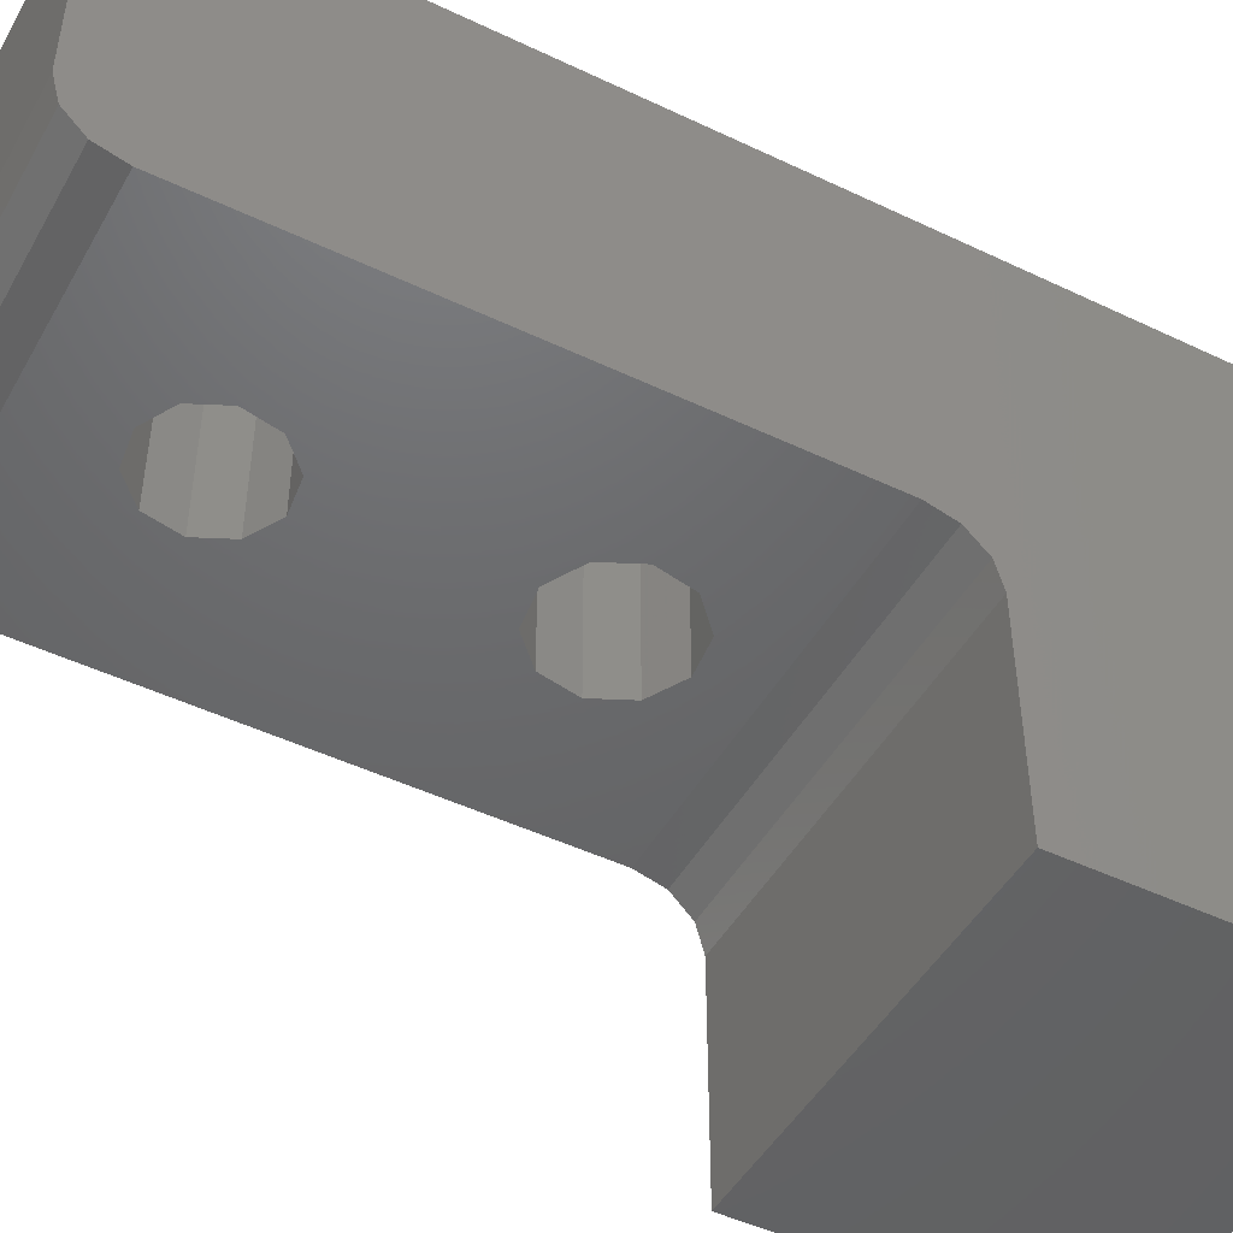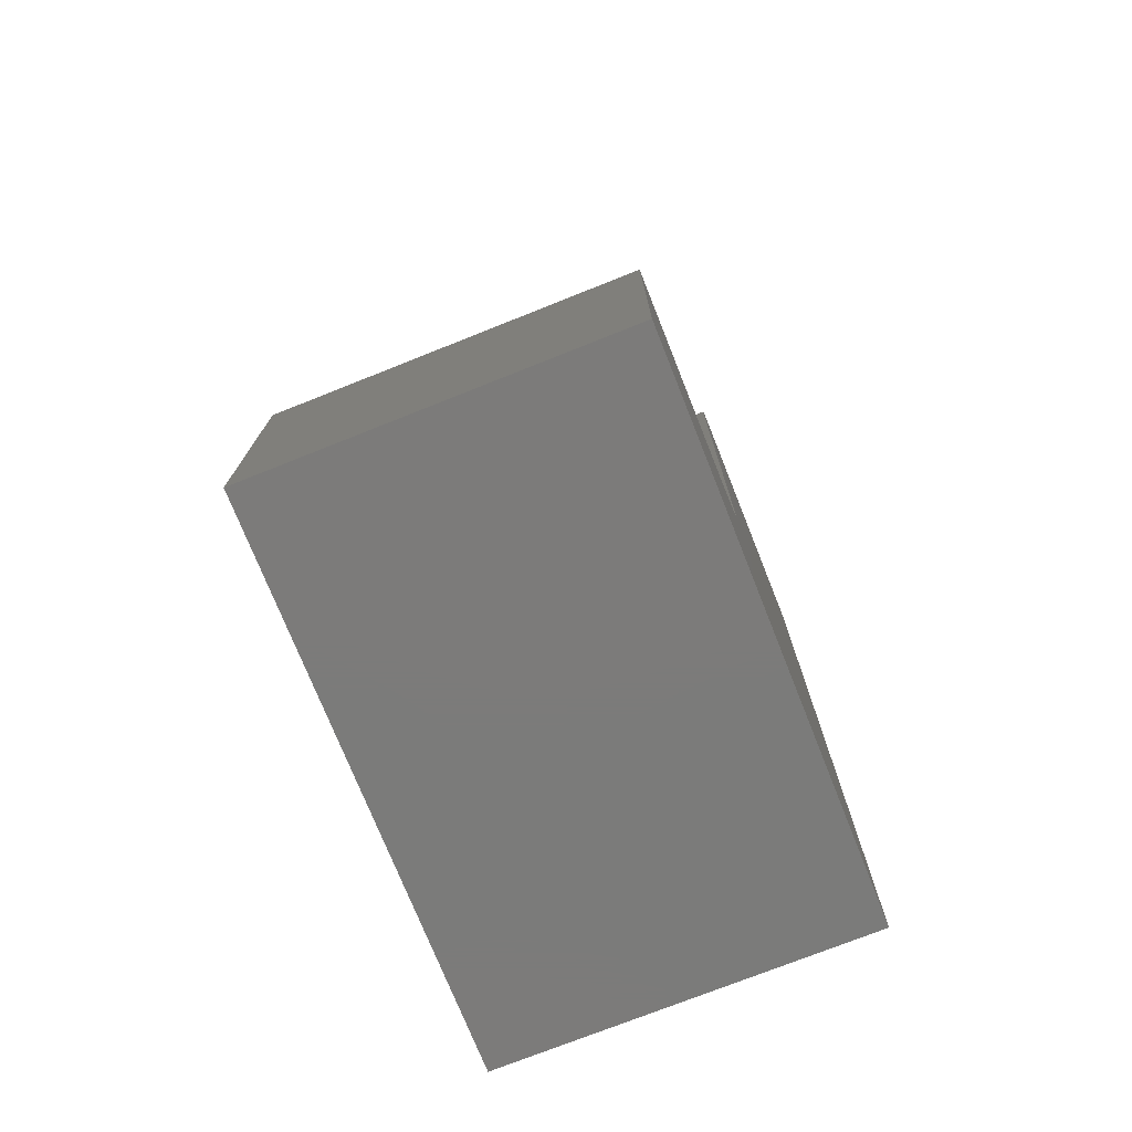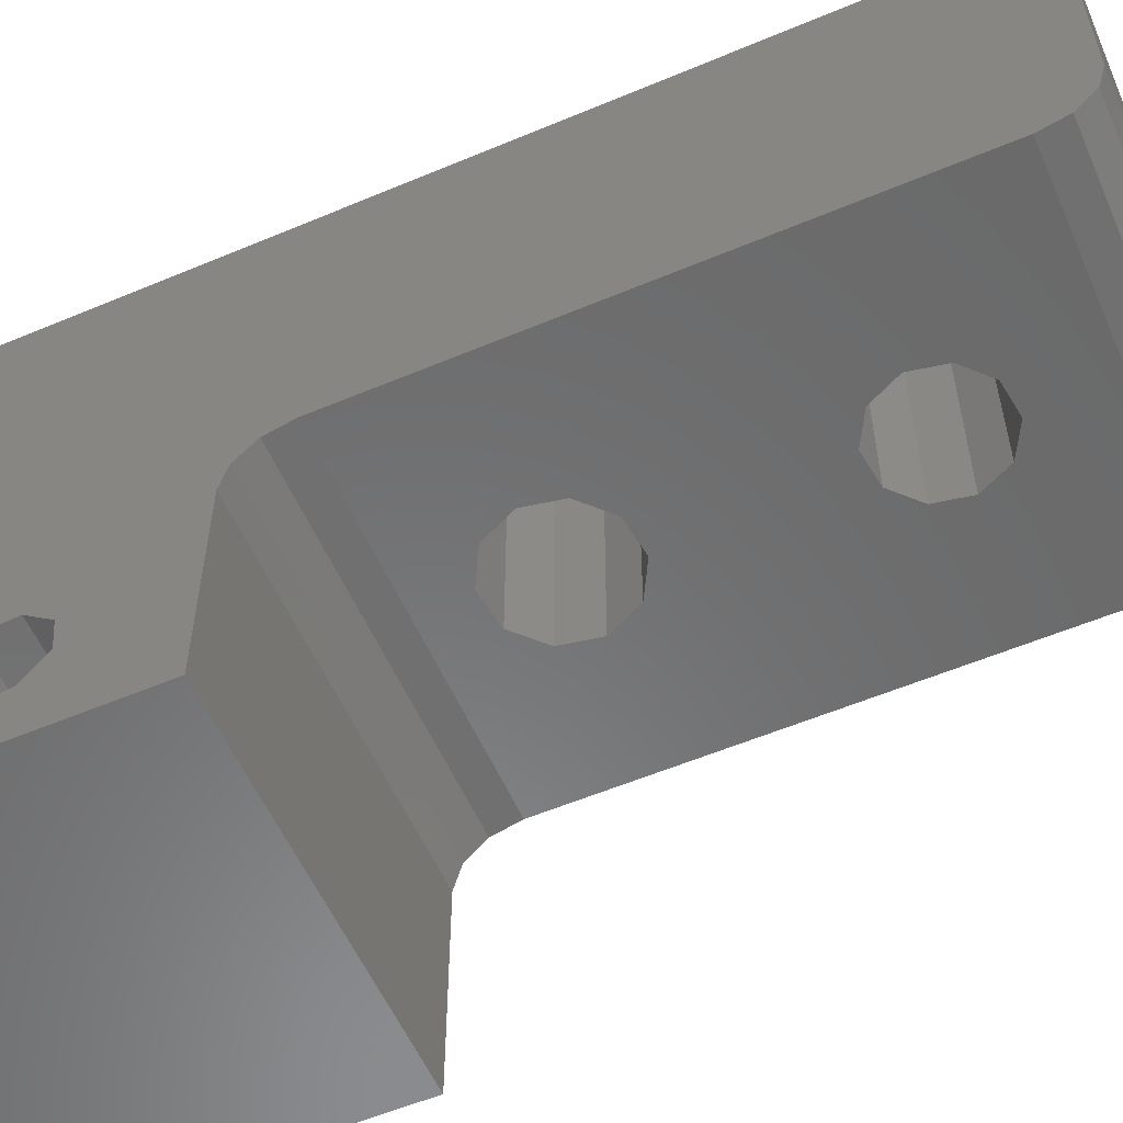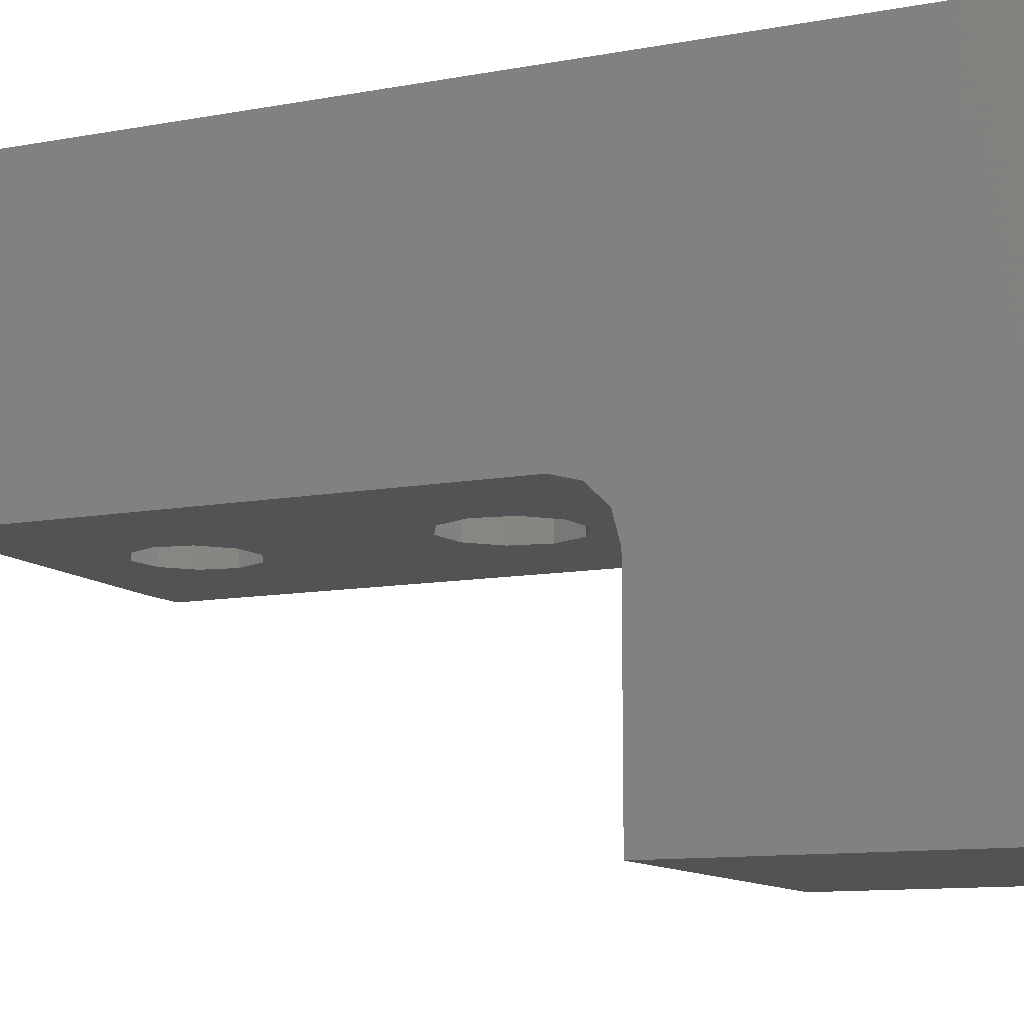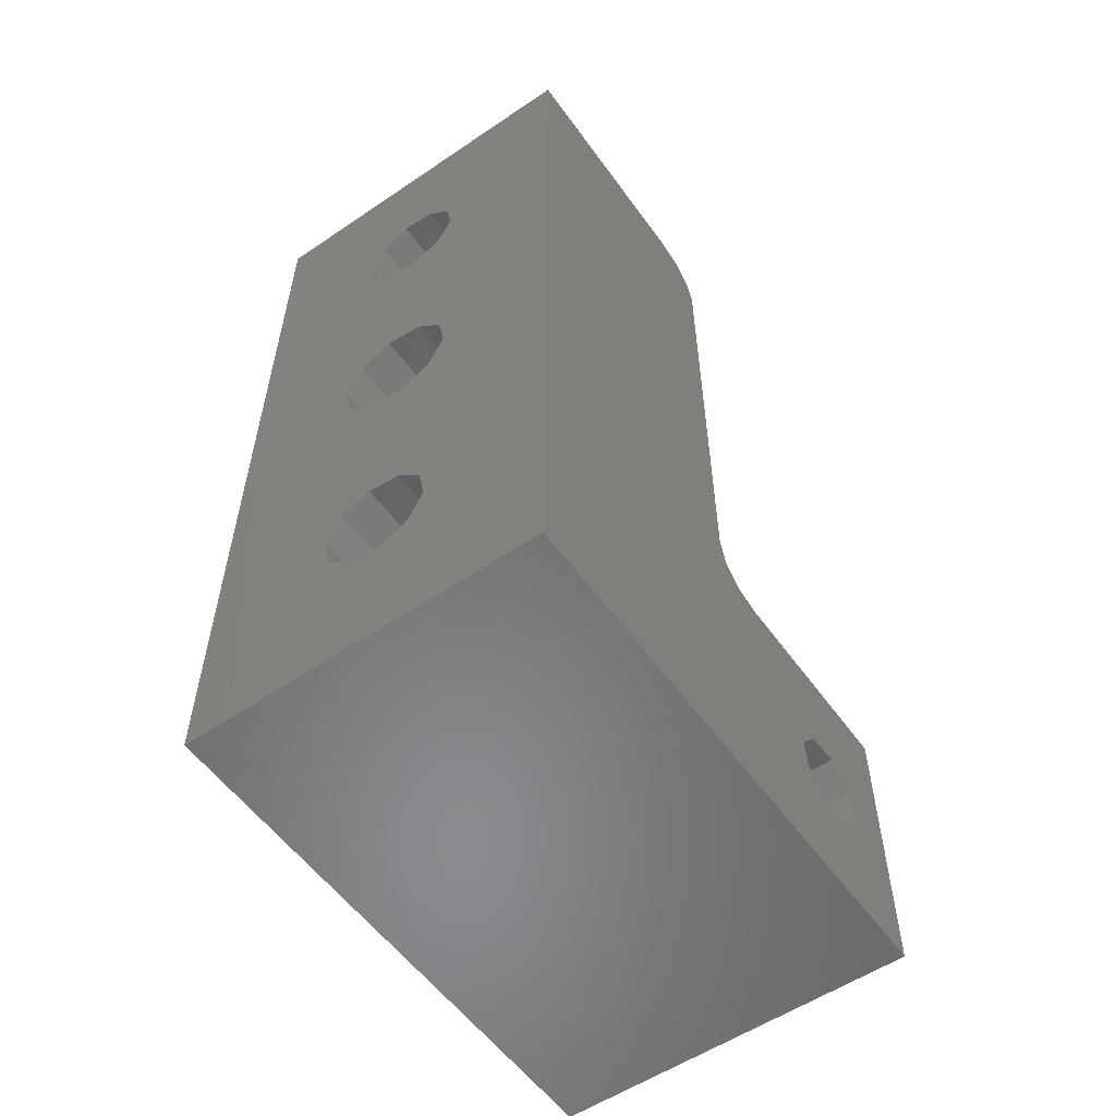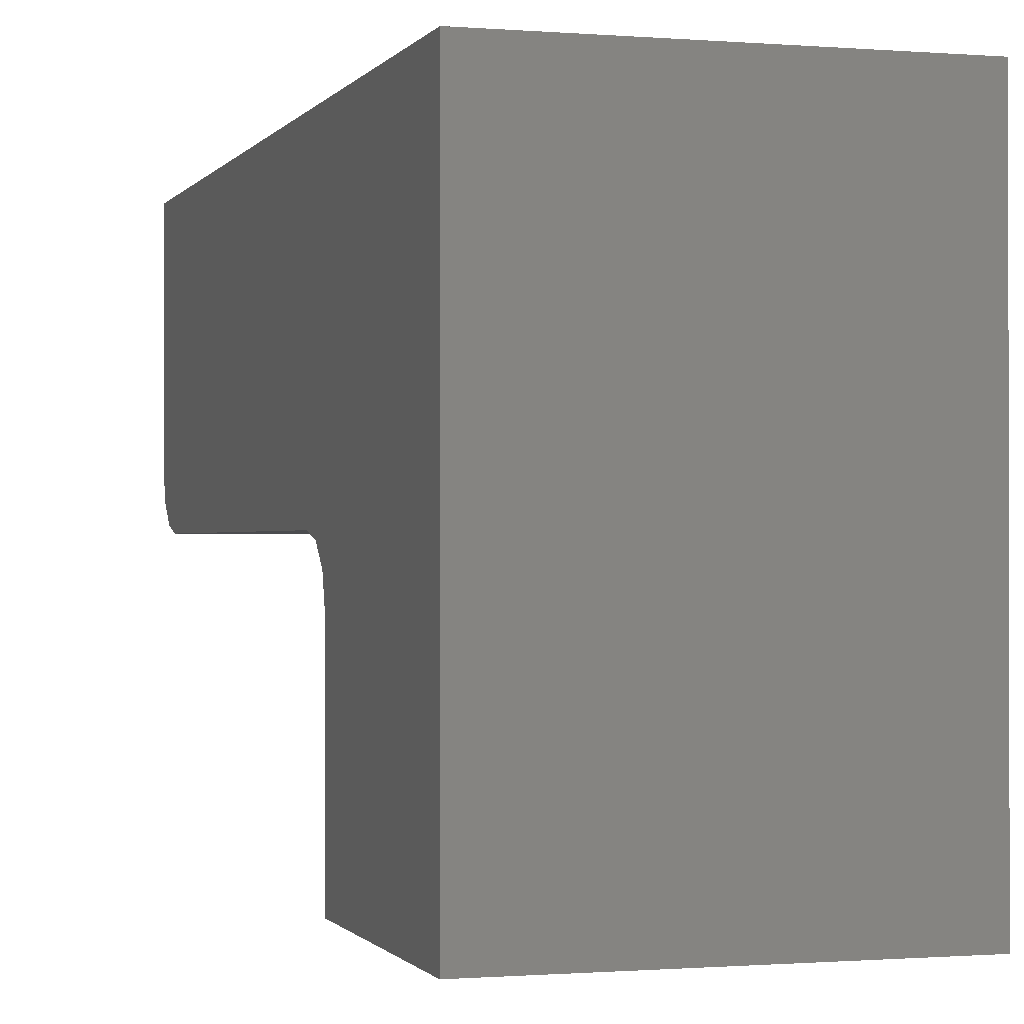
<metadata>
{"format":"stl","ext":"stl","renderer":"f3d","projection":"perspective","resolution":1024,"background":"white","views":[{"elev":-47.4,"azim":-118.3,"up":"+Z"},{"elev":-74.6,"azim":-158.3,"up":"+Y"},{"elev":-56.8,"azim":113.7,"up":"+Z"},{"elev":-11.0,"azim":-65.3,"up":"+Z"},{"elev":-56.0,"azim":35.3,"up":"+Y"},{"elev":-0.7,"azim":-16.9,"up":"+Z"}]}
</metadata>
<code>
# stl→obj: 101 verts, 206 faces
v 10 17.5 -16.4
v -10 19 -16
v 10 19 -16
v -10 17.5 -16.4
v 10 16.4 -17.5
v -10 16.4 -17.5
v 10 16 -19
v -10 16 -19
v 2.917 26.59 -16
v 1.423 28 -16
v 0.5543 37.05 -16
v -2.975 40.38 -16
v -2.633 38.56 -16
v -1.285 37.29 -16
v -2.417 27.28 -16
v -3.296 25.43 -16
v -2.917 23.41 -16
v -1.423 22 -16
v 0.6141 21.73 -16
v 10 47 -16
v 2.633 41.44 -16
v 1.285 42.71 -16
v -0.5543 42.95 -16
v -10 47 -16
v -2.181 42.06 -16
v 2.417 22.72 -16
v 3.296 24.57 -16
v 2.181 37.94 -16
v 2.975 39.62 -16
v -0.6141 28.27 -16
v -10 16 -30.4
v 10 16 -30.4
v -10 50 -13
v -10 49.6 -14.5
v -10 48.5 -15.6
v -10 0 0
v -10 50 0
v -10 0 -30.4
v 10 10.4 -25.7
v 10 9.199 -27.19
v 10 8.704 -22.6
v 10 10.19 -23.8
v 10 50 0
v 10 0 0
v 10 6.801 -22.81
v 10 48.5 -15.6
v 10 49.6 -14.5
v 10 50 -13
v 10 0 -30.4
v 10 7.296 -27.4
v 10 5.806 -26.2
v 10 5.601 -24.3
v 2.181 7.941 -16
v 2.975 9.616 0
v 2.975 9.616 -16
v 2.633 11.44 0
v 2.633 11.44 -16
v 2.181 7.941 0
v 0.5543 7.052 -16
v 0.5543 7.052 0
v -1.285 7.289 -16
v -1.285 7.289 0
v -2.633 8.562 -16
v -2.633 8.562 0
v -2.181 12.06 -16
v -2.975 10.38 0
v -2.975 10.38 -16
v -2.181 12.06 0
v -0.5543 12.95 -16
v -0.5543 12.95 0
v 1.285 12.71 -16
v 1.285 12.71 0
v -2.975 40.38 0
v -2.633 38.56 -3.608e-16
v -2.181 42.06 0
v -0.5543 42.95 0
v 1.285 42.71 0
v 2.633 41.44 -3.608e-16
v 2.975 39.62 0
v 2.181 37.94 0
v 0.5543 37.05 0
v -1.285 37.29 0
v 4.441e-16 9.199 -27.19
v 4.441e-16 10.4 -25.7
v 4.441e-16 10.19 -23.8
v 4.441e-16 7.296 -27.4
v 4.441e-16 5.806 -26.2
v 4.441e-16 6.801 -22.81
v 4.441e-16 5.601 -24.3
v 4.441e-16 8.704 -22.6
v -1.443 8 -25
v -3.296 25.43 0
v -2.917 23.41 -3.608e-16
v -2.417 27.28 0
v -0.6141 28.27 0
v 1.423 28 0
v 2.917 26.59 -3.608e-16
v 0.6141 21.73 0
v -1.423 22 0
v 3.296 24.57 0
v 2.417 22.72 0
f 1 2 3
f 2 1 4
f 4 1 5
f 4 5 6
f 6 5 7
f 6 7 8
f 9 10 11
f 2 12 13
f 2 13 14
f 2 14 15
f 2 15 16
f 2 16 17
f 2 17 18
f 2 18 19
f 2 19 3
f 20 3 21
f 20 21 22
f 20 22 23
f 20 23 24
f 24 23 25
f 24 25 12
f 24 12 2
f 3 19 26
f 3 26 27
f 3 27 9
f 3 9 11
f 3 11 28
f 3 28 29
f 3 29 21
f 15 14 30
f 30 14 11
f 30 11 10
f 8 7 31
f 31 7 32
f 2 33 34
f 2 34 35
f 2 35 24
f 36 37 33
f 36 33 2
f 36 2 4
f 36 4 6
f 36 6 8
f 36 8 31
f 36 31 38
f 39 40 32
f 7 5 41
f 7 41 42
f 7 42 39
f 7 39 32
f 1 3 43
f 1 43 44
f 1 44 45
f 1 45 41
f 1 41 5
f 3 20 46
f 3 46 47
f 3 47 48
f 3 48 43
f 49 32 40
f 49 40 50
f 49 50 51
f 49 51 52
f 49 52 45
f 49 45 44
f 20 24 46
f 46 24 35
f 46 35 47
f 47 35 34
f 47 34 48
f 48 34 33
f 33 37 48
f 48 37 43
f 49 44 38
f 38 44 36
f 53 54 55
f 55 54 56
f 55 56 57
f 54 53 58
f 58 53 59
f 58 59 60
f 60 59 61
f 60 61 62
f 62 61 63
f 62 63 64
f 65 66 67
f 67 66 64
f 67 64 63
f 66 65 68
f 68 65 69
f 68 69 70
f 70 69 71
f 70 71 72
f 72 71 57
f 72 57 56
f 25 73 12
f 12 73 74
f 12 74 13
f 73 25 75
f 75 25 23
f 75 23 76
f 76 23 22
f 76 22 77
f 77 22 21
f 77 21 78
f 28 79 29
f 29 79 78
f 29 78 21
f 79 28 80
f 80 28 11
f 80 11 81
f 81 11 14
f 81 14 82
f 82 14 13
f 82 13 74
f 31 32 38
f 38 32 49
f 83 39 84
f 84 39 42
f 84 42 85
f 39 83 40
f 40 83 86
f 40 86 50
f 50 86 87
f 50 87 51
f 88 52 89
f 89 52 51
f 89 51 87
f 52 88 45
f 45 88 90
f 45 90 41
f 41 90 85
f 41 85 42
f 67 57 65
f 65 57 71
f 65 71 69
f 57 67 55
f 55 67 63
f 55 63 53
f 53 63 61
f 53 61 59
f 91 85 90
f 91 90 88
f 91 88 89
f 91 89 87
f 91 87 86
f 91 86 83
f 91 83 84
f 91 84 85
f 15 92 16
f 16 92 93
f 16 93 17
f 92 15 94
f 94 15 30
f 94 30 95
f 95 30 10
f 95 10 96
f 96 10 9
f 96 9 97
f 96 81 95
f 81 96 97
f 98 72 56
f 43 37 76
f 43 76 77
f 43 77 78
f 43 78 79
f 43 79 44
f 36 44 60
f 36 60 62
f 36 62 64
f 36 64 66
f 36 66 68
f 36 68 99
f 36 99 93
f 36 93 92
f 36 92 82
f 36 82 74
f 36 74 73
f 37 36 73
f 37 73 75
f 37 75 76
f 44 79 80
f 44 80 81
f 44 81 97
f 44 97 100
f 44 100 101
f 44 101 98
f 44 98 56
f 44 56 54
f 44 54 58
f 44 58 60
f 92 94 82
f 82 94 95
f 82 95 81
f 72 98 70
f 70 98 99
f 70 99 68
f 26 100 27
f 27 100 97
f 27 97 9
f 100 26 101
f 101 26 19
f 101 19 98
f 98 19 18
f 98 18 99
f 99 18 17
f 99 17 93

</code>
